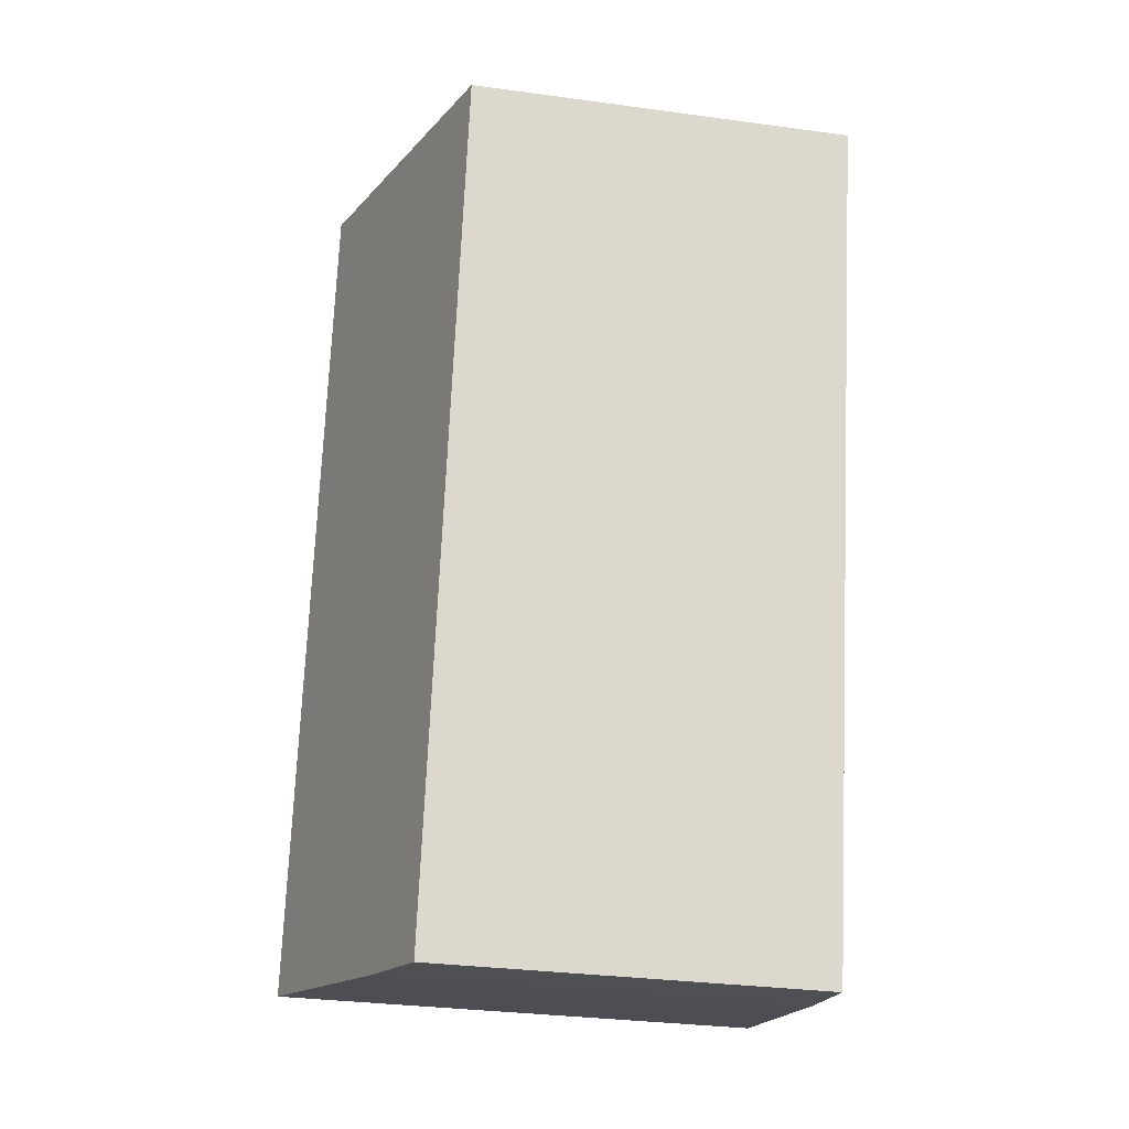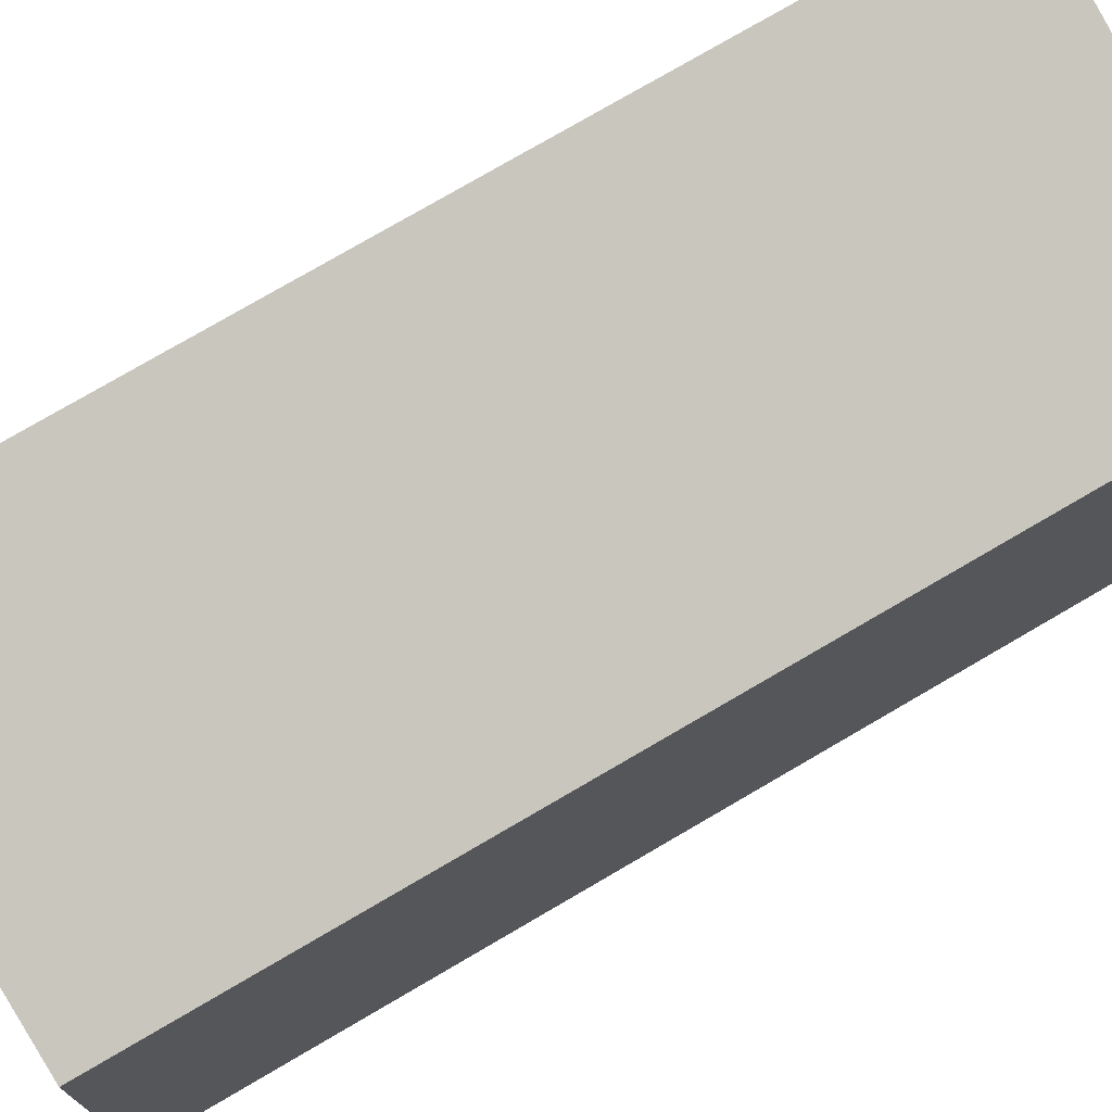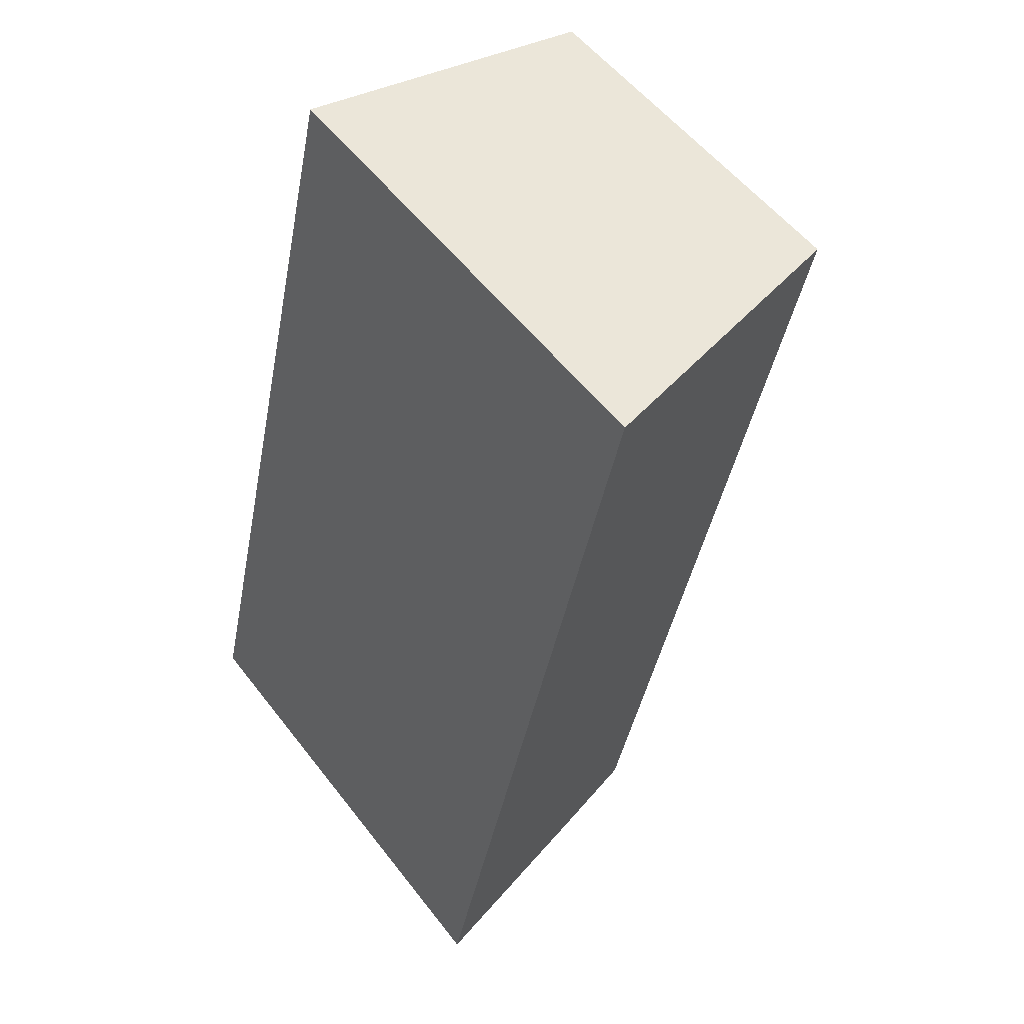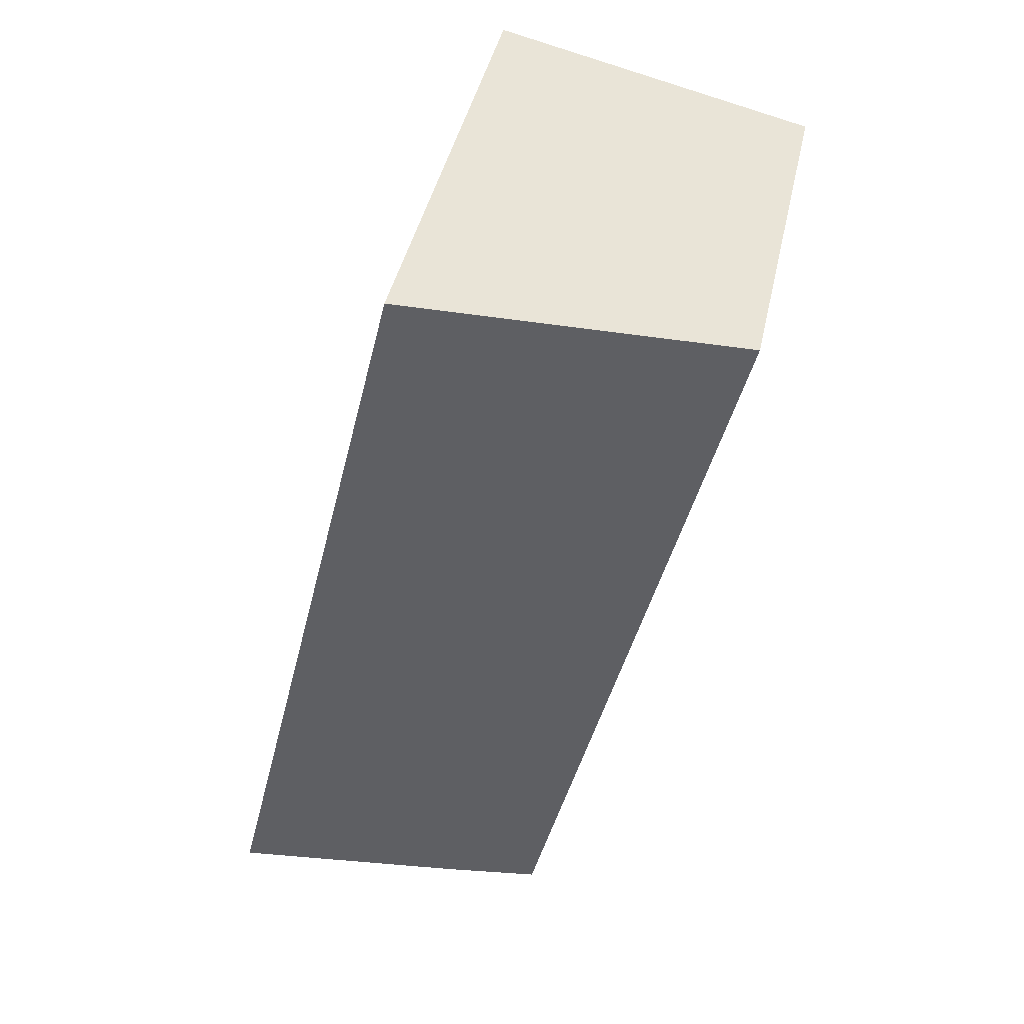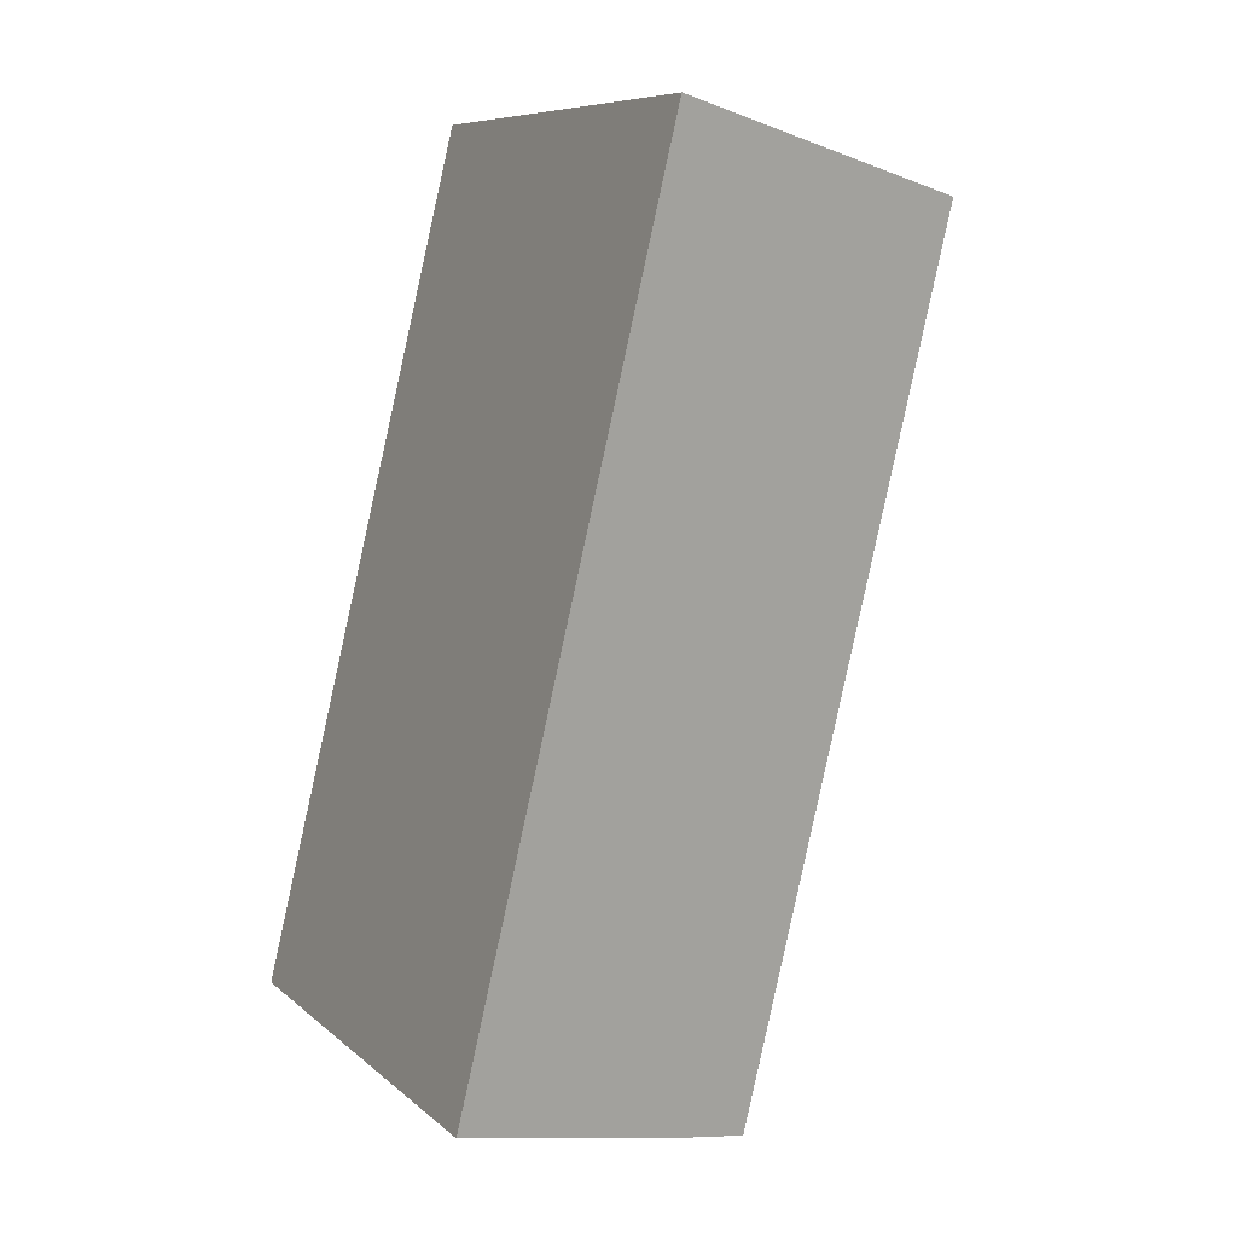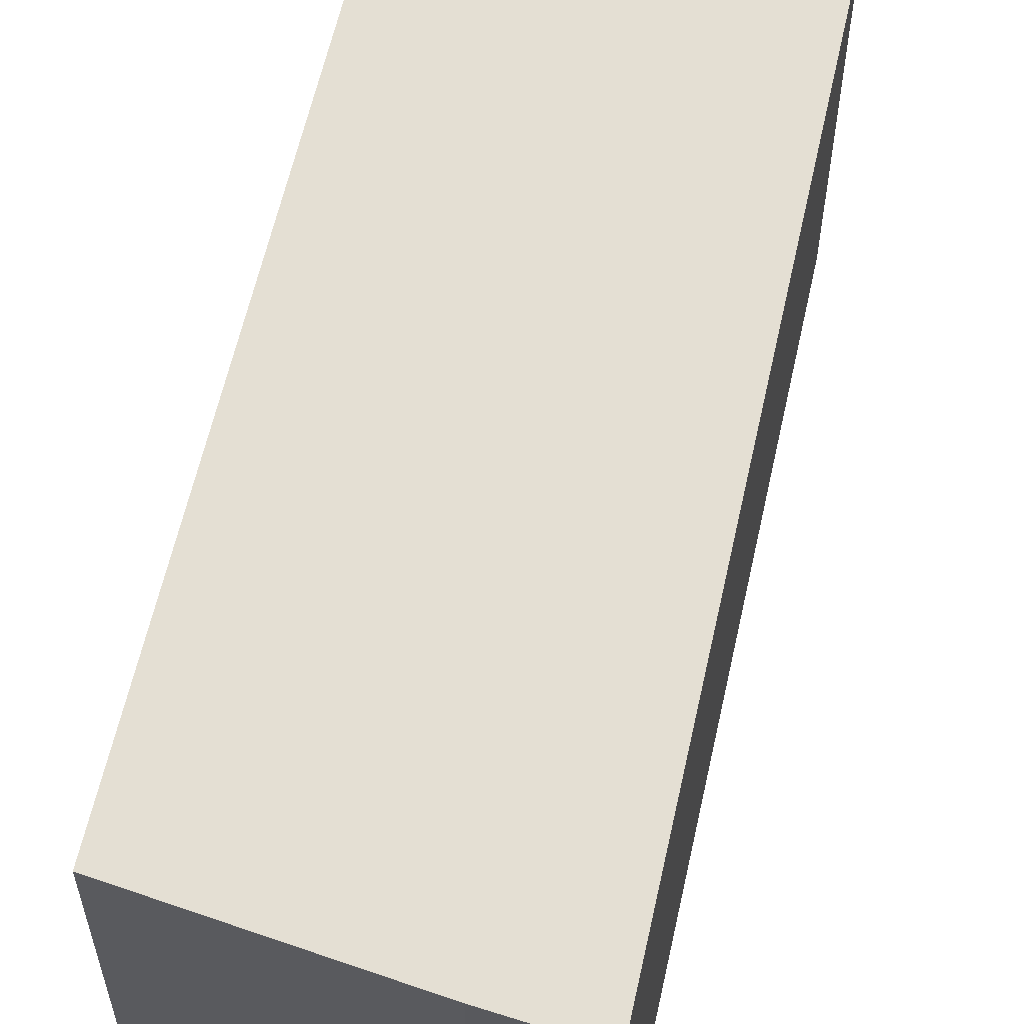
<metadata>
{"format":"obj","ext":"obj","renderer":"f3d","projection":"perspective","resolution":1024,"background":"white","views":[{"elev":-31.8,"azim":-100.8,"up":"+Z"},{"elev":74.9,"azim":-134.2,"up":"+Y"},{"elev":55.0,"azim":143.0,"up":"+Z"},{"elev":42.8,"azim":-167.8,"up":"+Z"},{"elev":8.1,"azim":154.2,"up":"+Z"},{"elev":59.6,"azim":178.7,"up":"+Y"}]}
</metadata>
<code>
v  0 3.12 1.91e-16
v  2.421 3.352 -6.591
v  1.666 3.12 -6.765
v  4.23 3.912 -6.118
v  2.613 3.923 0.603
v  4.23 3.746e-16 -6.118
v  2.421 4.036e-16 -6.591
v  1.666 4.142e-16 -6.765
v  0 0 0
v  2.613 -3.692e-17 0.603
g defaultobject
f 1 2 3
f 2 1 4
f 4 1 5
f 6 2 4
f 2 6 7
f 7 3 2
f 3 7 8
f 8 1 3
f 1 8 9
f 1 10 5
f 10 1 9
f 10 4 5
f 4 10 6
f 7 9 8
f 9 7 6
f 9 6 10

</code>
